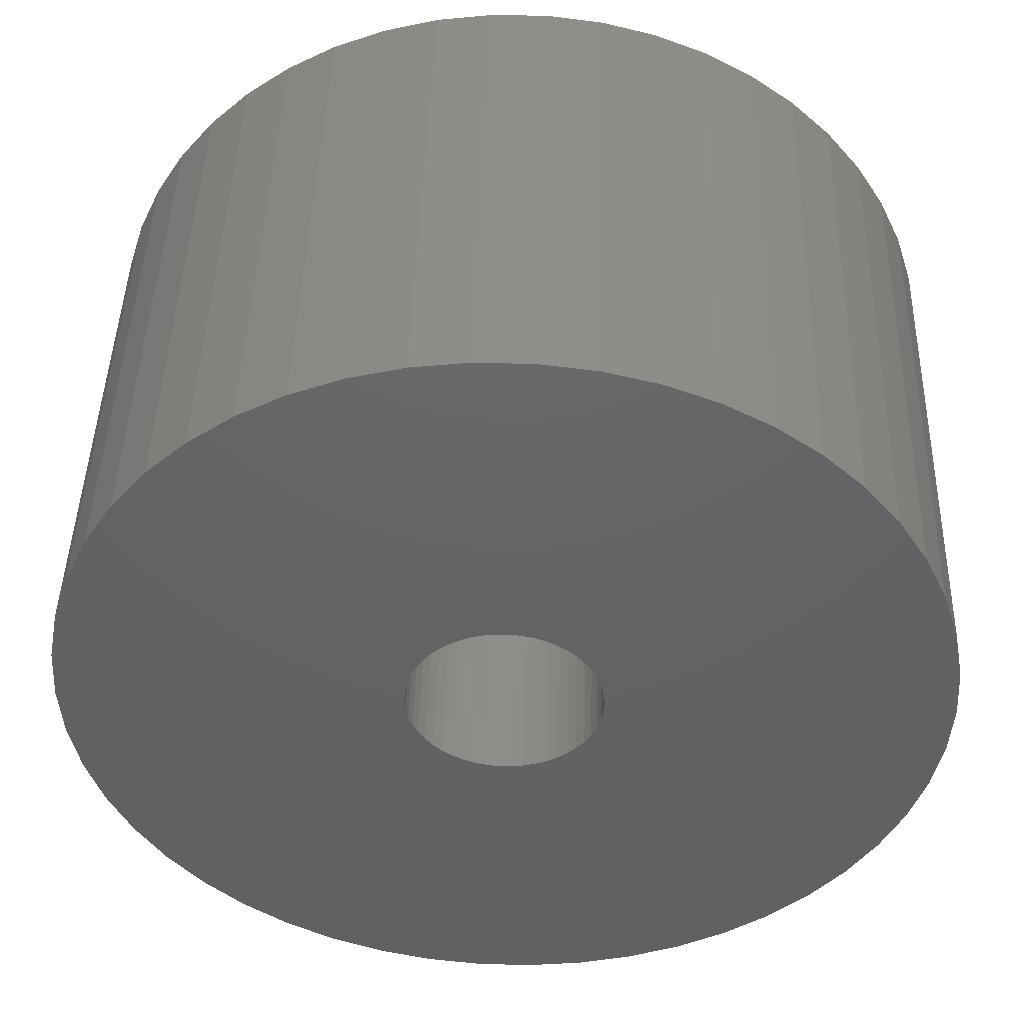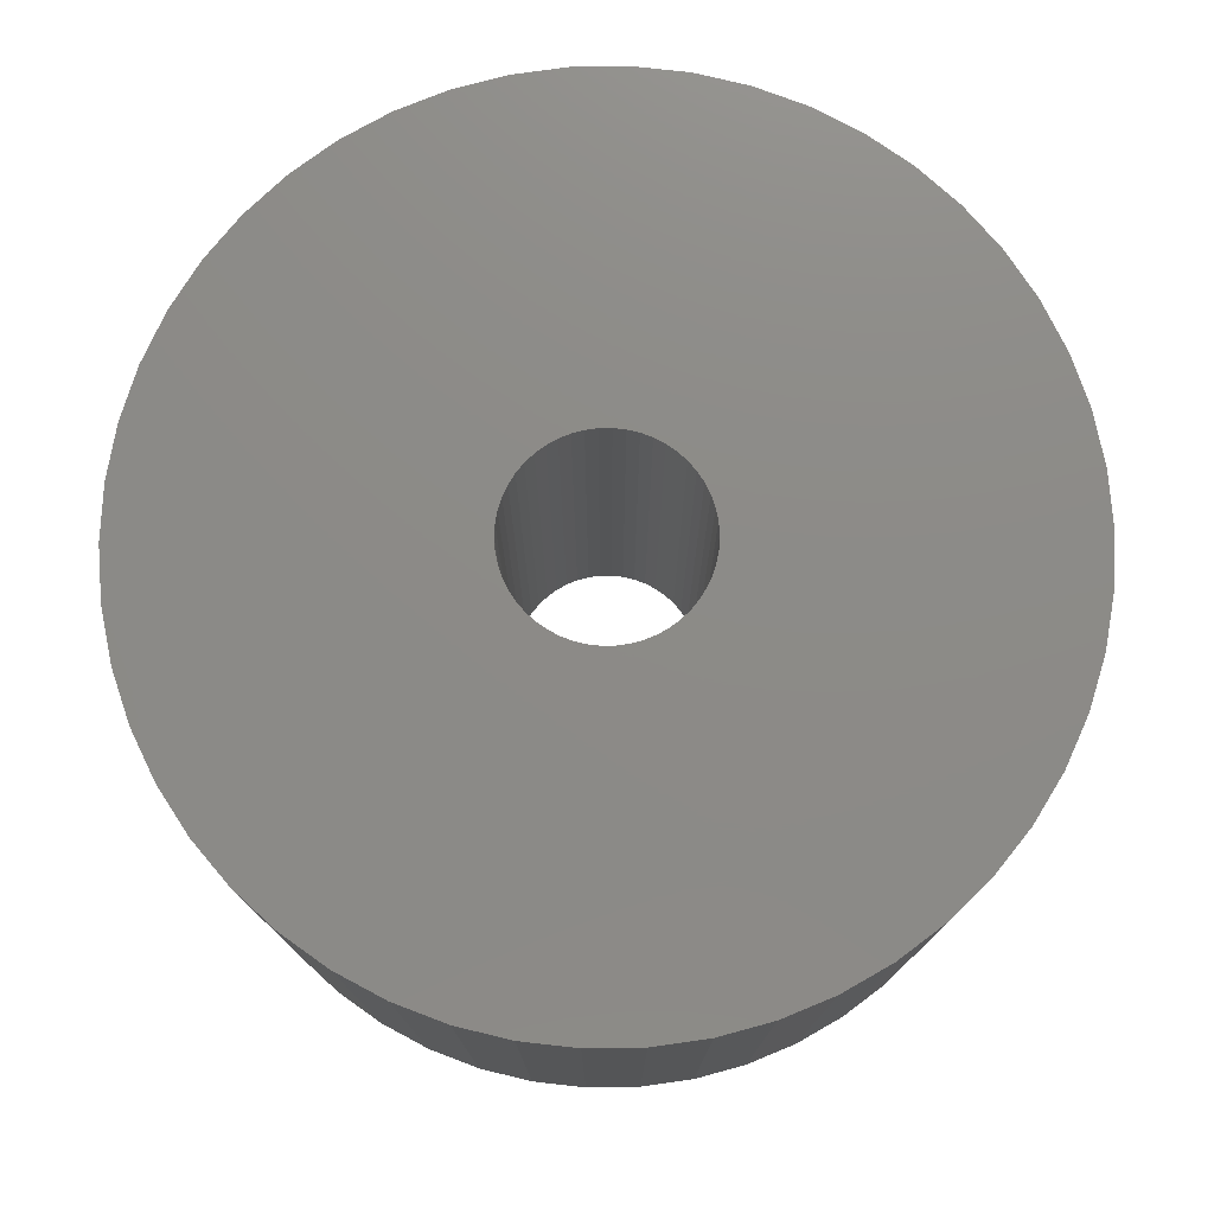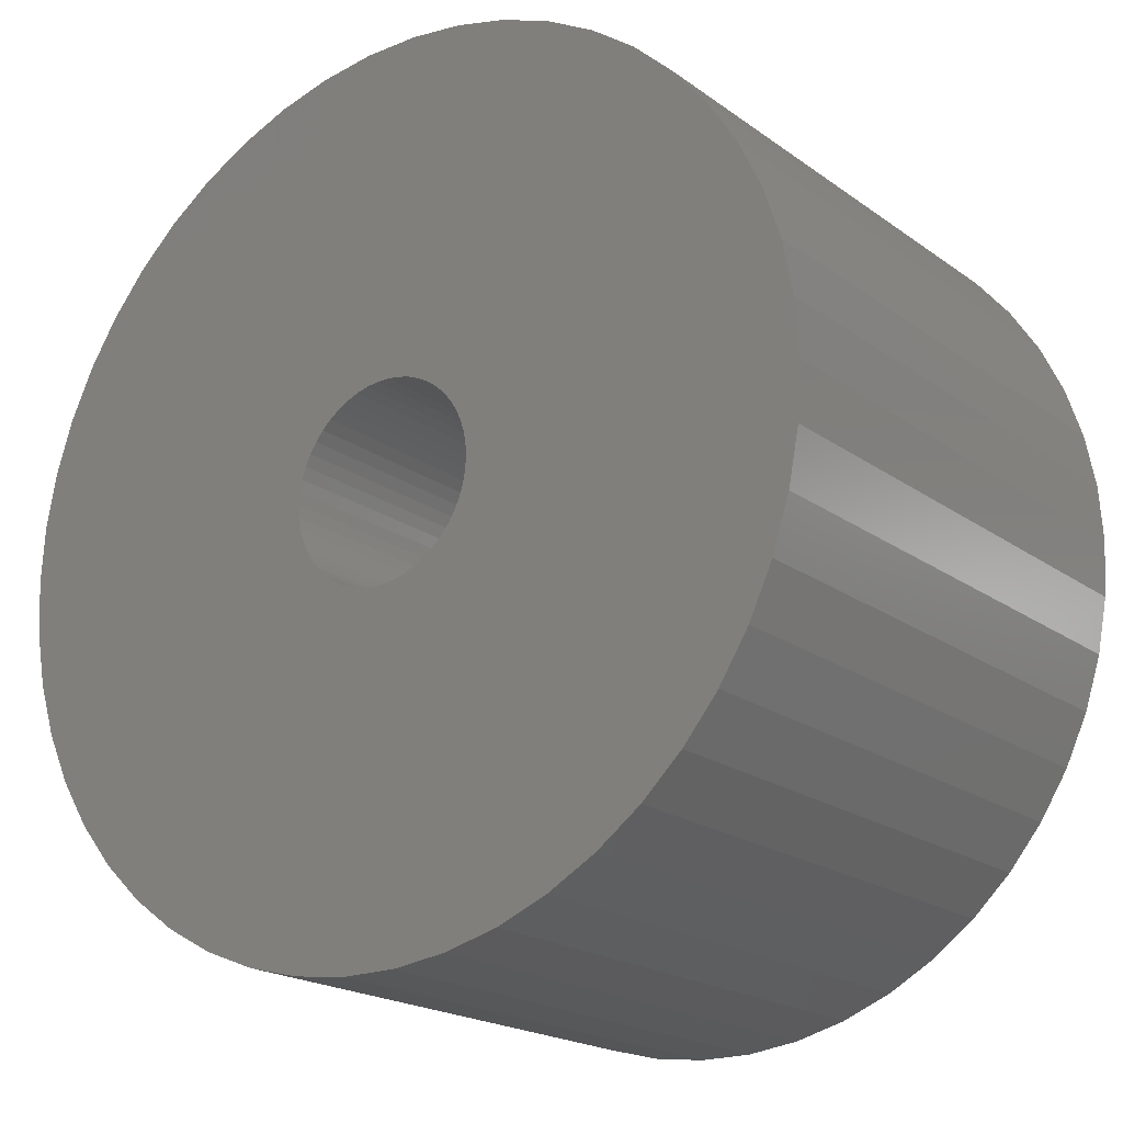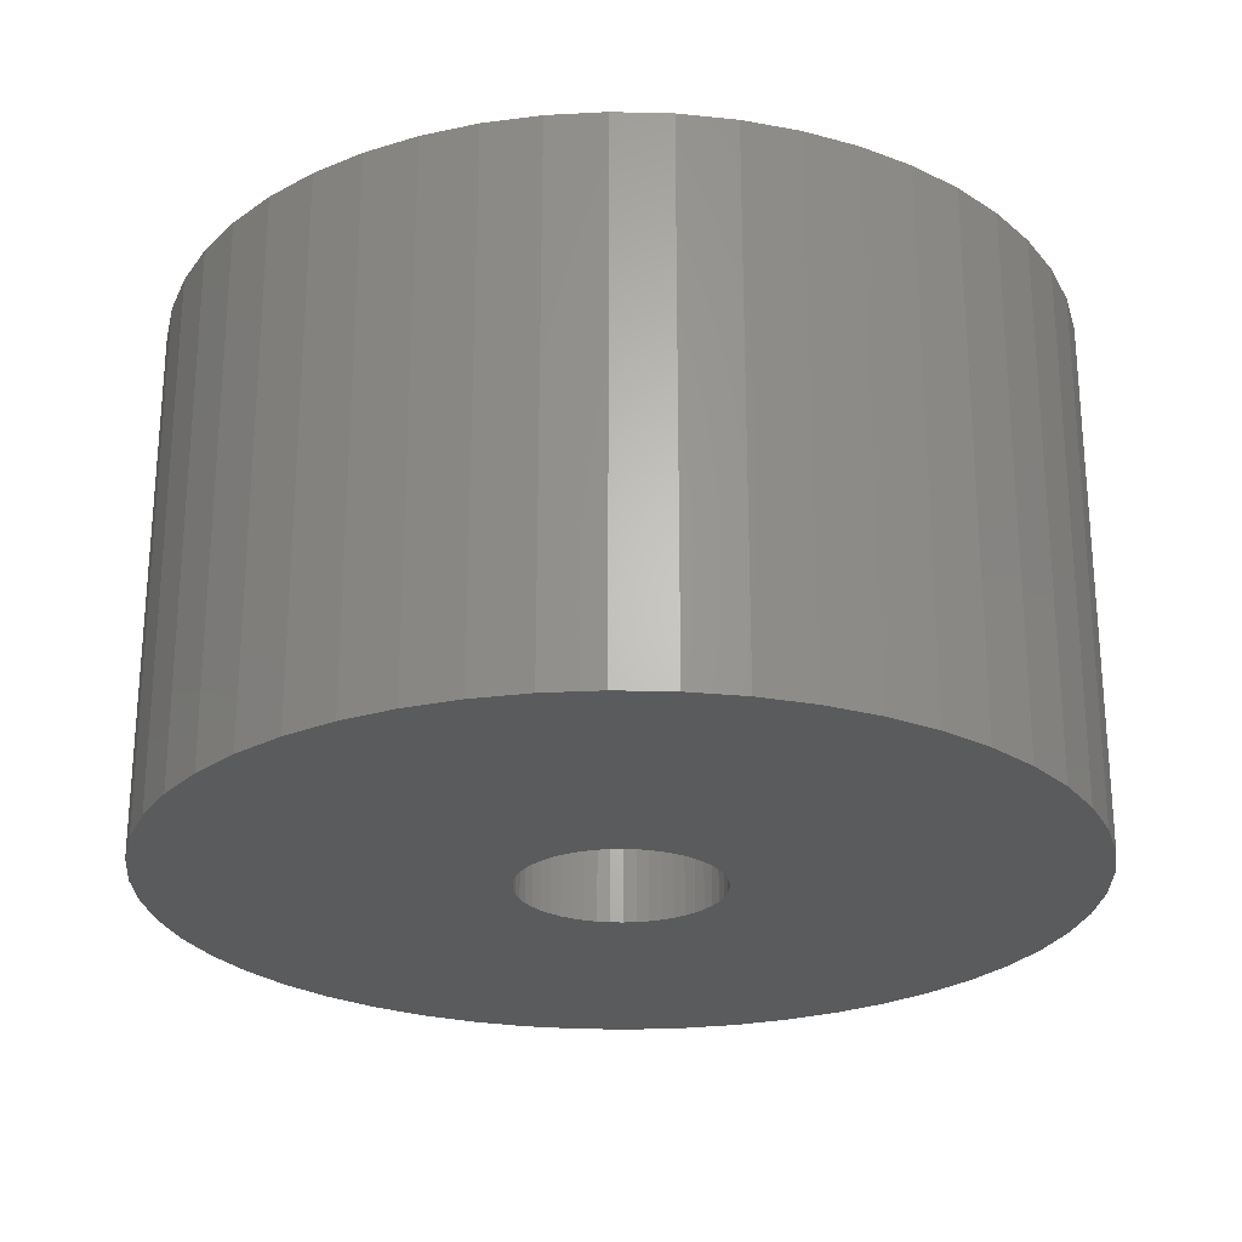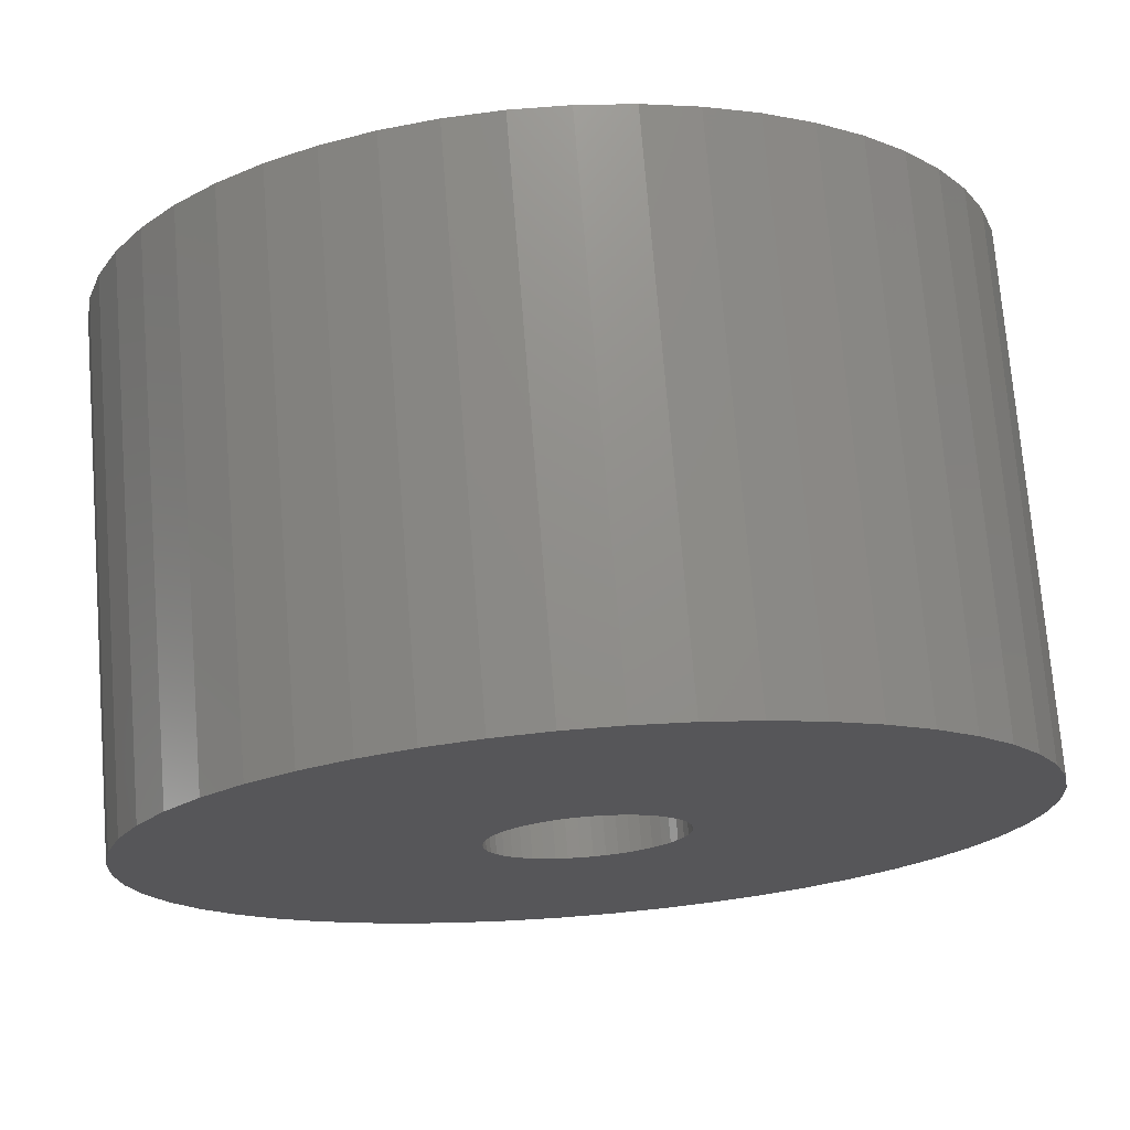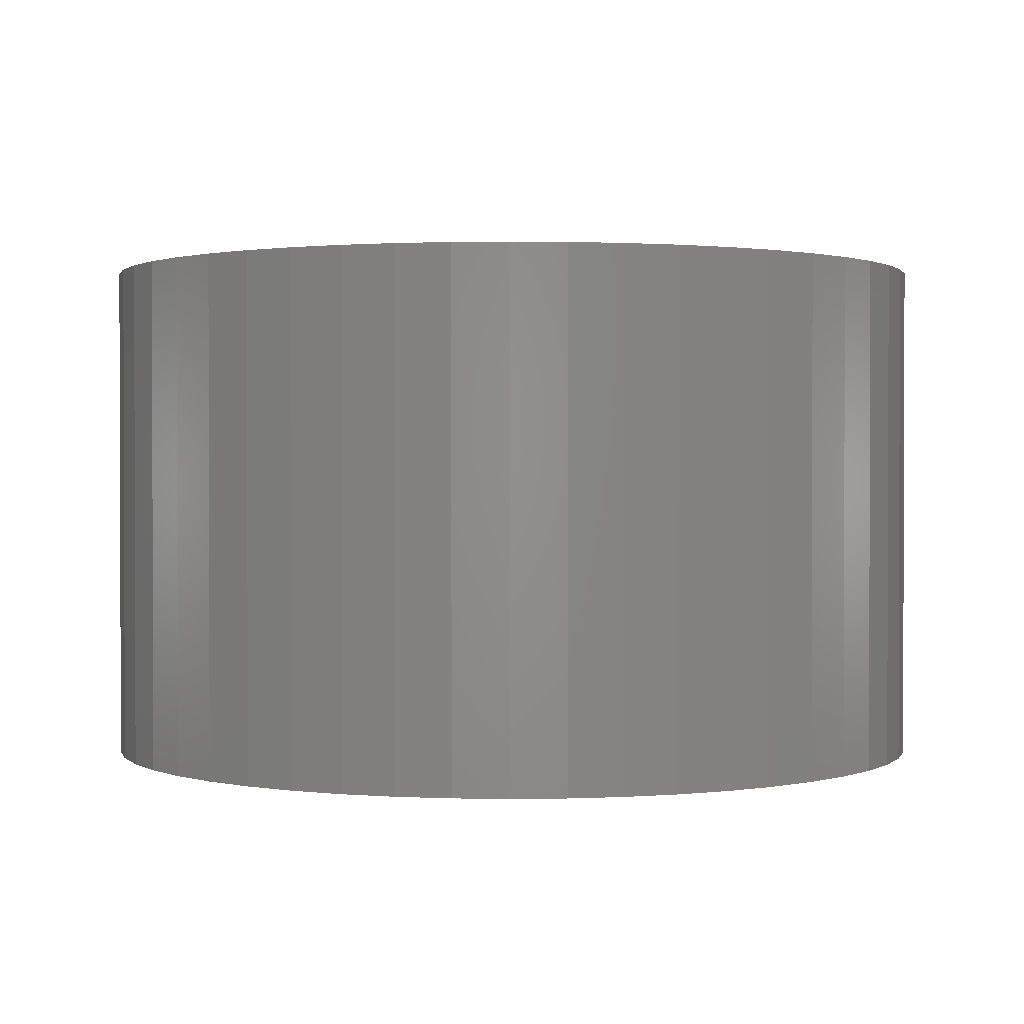
<metadata>
{"format":"stl","ext":"stl","renderer":"f3d","projection":"perspective","resolution":1024,"background":"white","views":[{"elev":44.7,"azim":-178.4,"up":"+Y"},{"elev":76.5,"azim":92.8,"up":"+Z"},{"elev":-19.8,"azim":-142.6,"up":"+Y"},{"elev":-25.1,"azim":-146.3,"up":"+Z"},{"elev":73.3,"azim":175.4,"up":"+Y"},{"elev":1.1,"azim":-89.7,"up":"+Z"}]}
</metadata>
<code>
# stl→obj: 200 verts, 400 faces
v 22.5 0 13.5
v 22.32 2.82 -13.5
v 22.32 2.82 13.5
v 22.5 0 -13.5
v -22.5 0 -13.5
v -22.32 2.82 13.5
v -22.32 2.82 -13.5
v -22.5 0 13.5
v 1.413 22.46 -13.5
v -1.413 22.46 13.5
v 1.413 22.46 13.5
v -1.413 22.46 -13.5
v -1.413 -22.46 -13.5
v 1.413 -22.46 13.5
v -1.413 -22.46 13.5
v 1.413 -22.46 -13.5
v 16.4 15.4 -13.5
v 14.34 17.34 13.5
v 16.4 15.4 13.5
v 14.34 17.34 -13.5
v -14.34 17.34 -13.5
v -16.4 15.4 13.5
v -14.34 17.34 13.5
v -16.4 15.4 -13.5
v -6.953 21.4 -13.5
v -9.58 20.36 13.5
v -6.953 21.4 13.5
v -9.58 20.36 -13.5
v 20.92 8.283 13.5
v 19.72 10.84 -13.5
v 19.72 10.84 13.5
v 20.92 8.283 -13.5
v 9.58 20.36 -13.5
v 6.953 21.4 13.5
v 9.58 20.36 13.5
v 6.953 21.4 -13.5
v 12.06 19 -13.5
v 12.06 19 13.5
v -20.92 8.283 -13.5
v -19.72 10.84 13.5
v -19.72 10.84 -13.5
v -20.92 8.283 13.5
v 5 0 13.5
v 4.961 0.6267 13.5
v 21.79 5.596 13.5
v 22.32 -2.82 13.5
v 4.843 1.243 13.5
v 4.961 -0.6267 13.5
v 4.649 1.841 13.5
v 21.79 -5.596 13.5
v 4.382 2.409 13.5
v 18.2 13.23 13.5
v 4.843 -1.243 13.5
v 4.045 2.939 13.5
v 20.92 -8.283 13.5
v 3.645 3.423 13.5
v 4.649 -1.841 13.5
v 3.187 3.853 13.5
v 19.72 -10.84 13.5
v 2.679 4.222 13.5
v 4.382 -2.409 13.5
v 2.129 4.524 13.5
v 18.2 -13.23 13.5
v 4.045 -2.939 13.5
v 1.545 4.755 13.5
v 4.216 22.1 13.5
v 0.9369 4.911 13.5
v 0.314 4.99 13.5
v -0.314 4.99 13.5
v -0.9369 4.911 13.5
v -4.216 22.1 13.5
v -1.545 4.755 13.5
v -2.129 4.524 13.5
v -2.679 4.222 13.5
v -12.06 19 13.5
v -3.187 3.853 13.5
v -3.645 3.423 13.5
v -4.045 2.939 13.5
v -18.2 13.23 13.5
v 16.4 -15.4 13.5
v 3.645 -3.423 13.5
v 14.34 -17.34 13.5
v 3.187 -3.853 13.5
v 12.06 -19 13.5
v 2.679 -4.222 13.5
v 9.58 -20.36 13.5
v 2.129 -4.524 13.5
v 6.953 -21.4 13.5
v 1.545 -4.755 13.5
v 4.216 -22.1 13.5
v 0.9369 -4.911 13.5
v 0.314 -4.99 13.5
v -0.314 -4.99 13.5
v -0.9369 -4.911 13.5
v -4.216 -22.1 13.5
v -1.545 -4.755 13.5
v -6.953 -21.4 13.5
v -2.129 -4.524 13.5
v -9.58 -20.36 13.5
v -2.679 -4.222 13.5
v -12.06 -19 13.5
v -3.187 -3.853 13.5
v -14.34 -17.34 13.5
v -3.645 -3.423 13.5
v -16.4 -15.4 13.5
v -4.045 -2.939 13.5
v -18.2 -13.23 13.5
v -4.382 -2.409 13.5
v -19.72 -10.84 13.5
v -4.649 -1.841 13.5
v -20.92 -8.283 13.5
v -4.843 -1.243 13.5
v -21.79 -5.596 13.5
v -4.961 -0.6267 13.5
v -22.32 -2.82 13.5
v -5 0 13.5
v -4.382 2.409 13.5
v -4.649 1.841 13.5
v -4.843 1.243 13.5
v -21.79 5.596 13.5
v -4.961 0.6267 13.5
v -4.216 22.1 -13.5
v -20.92 -8.283 -13.5
v -21.79 -5.596 -13.5
v 6.953 -21.4 -13.5
v 9.58 -20.36 -13.5
v 21.79 5.596 -13.5
v 18.2 13.23 -13.5
v 4.216 22.1 -13.5
v -18.2 13.23 -13.5
v -21.79 5.596 -13.5
v -12.06 19 -13.5
v 22.32 -2.82 -13.5
v 12.06 -19 -13.5
v 14.34 -17.34 -13.5
v 16.4 -15.4 -13.5
v 20.92 -8.283 -13.5
v 19.72 -10.84 -13.5
v 21.79 -5.596 -13.5
v 18.2 -13.23 -13.5
v -16.4 -15.4 -13.5
v -14.34 -17.34 -13.5
v -18.2 -13.23 -13.5
v -19.72 -10.84 -13.5
v 5 0 -13.5
v 4.961 -0.6267 -13.5
v 4.843 -1.243 -13.5
v 4.961 0.6267 -13.5
v 4.649 -1.841 -13.5
v 4.382 -2.409 -13.5
v 4.843 1.243 -13.5
v 4.045 -2.939 -13.5
v 3.645 -3.423 -13.5
v 4.649 1.841 -13.5
v 3.187 -3.853 -13.5
v 2.679 -4.222 -13.5
v 4.382 2.409 -13.5
v 2.129 -4.524 -13.5
v 4.045 2.939 -13.5
v 1.545 -4.755 -13.5
v 4.216 -22.1 -13.5
v 0.9369 -4.911 -13.5
v 0.314 -4.99 -13.5
v -0.314 -4.99 -13.5
v -0.9369 -4.911 -13.5
v -4.216 -22.1 -13.5
v -1.545 -4.755 -13.5
v -6.953 -21.4 -13.5
v -2.129 -4.524 -13.5
v -9.58 -20.36 -13.5
v -2.679 -4.222 -13.5
v -12.06 -19 -13.5
v -3.187 -3.853 -13.5
v -3.645 -3.423 -13.5
v -4.045 -2.939 -13.5
v 3.645 3.423 -13.5
v 3.187 3.853 -13.5
v 2.679 4.222 -13.5
v 2.129 4.524 -13.5
v 1.545 4.755 -13.5
v 0.9369 4.911 -13.5
v 0.314 4.99 -13.5
v -0.314 4.99 -13.5
v -0.9369 4.911 -13.5
v -1.545 4.755 -13.5
v -2.129 4.524 -13.5
v -2.679 4.222 -13.5
v -3.187 3.853 -13.5
v -3.645 3.423 -13.5
v -4.045 2.939 -13.5
v -4.382 2.409 -13.5
v -4.649 1.841 -13.5
v -4.843 1.243 -13.5
v -4.961 0.6267 -13.5
v -5 0 -13.5
v -4.382 -2.409 -13.5
v -4.649 -1.841 -13.5
v -4.843 -1.243 -13.5
v -4.961 -0.6267 -13.5
v -22.32 -2.82 -13.5
f 1 2 3
f 2 1 4
f 5 6 7
f 6 5 8
f 9 10 11
f 10 9 12
f 13 14 15
f 14 13 16
f 17 18 19
f 18 17 20
f 21 22 23
f 22 21 24
f 25 26 27
f 26 25 28
f 29 30 31
f 30 29 32
f 33 34 35
f 34 33 36
f 37 35 38
f 35 37 33
f 39 40 41
f 40 39 42
f 43 1 3
f 44 3 45
f 1 43 46
f 47 45 29
f 48 46 43
f 49 29 31
f 46 48 50
f 51 31 52
f 53 50 48
f 54 52 19
f 50 53 55
f 56 19 18
f 57 55 53
f 58 18 38
f 55 57 59
f 60 38 35
f 61 59 57
f 62 35 34
f 59 61 63
f 64 63 61
f 3 44 43
f 45 47 44
f 29 49 47
f 31 51 49
f 65 34 66
f 52 54 51
f 19 56 54
f 18 58 56
f 38 60 58
f 35 62 60
f 34 65 62
f 67 66 11
f 66 67 65
f 11 68 67
f 11 69 68
f 10 69 11
f 69 10 70
f 71 70 10
f 70 71 72
f 27 72 71
f 72 27 73
f 26 73 27
f 73 26 74
f 75 74 26
f 74 75 76
f 23 76 75
f 76 23 77
f 22 77 23
f 77 22 78
f 79 78 22
f 63 64 80
f 81 80 64
f 80 81 82
f 83 82 81
f 82 83 84
f 85 84 83
f 84 85 86
f 87 86 85
f 86 87 88
f 89 88 87
f 88 89 90
f 91 90 89
f 90 91 14
f 92 14 91
f 93 14 92
f 15 93 94
f 93 15 14
f 95 94 96
f 97 96 98
f 99 98 100
f 101 100 102
f 103 102 104
f 105 104 106
f 94 95 15
f 107 106 108
f 109 108 110
f 111 110 112
f 113 112 114
f 115 114 116
f 78 79 117
f 96 97 95
f 40 117 79
f 98 99 97
f 117 40 118
f 100 101 99
f 42 118 40
f 102 103 101
f 118 42 119
f 104 105 103
f 120 119 42
f 106 107 105
f 119 120 121
f 108 109 107
f 6 121 120
f 110 111 109
f 121 6 116
f 112 113 111
f 8 116 6
f 114 115 113
f 116 8 115
f 122 27 71
f 27 122 25
f 123 113 124
f 113 123 111
f 125 86 88
f 86 125 126
f 45 32 29
f 32 45 127
f 3 127 45
f 127 3 2
f 52 17 19
f 17 52 128
f 31 128 52
f 128 31 30
f 36 66 34
f 66 36 129
f 129 11 66
f 11 129 9
f 20 38 18
f 38 20 37
f 41 79 130
f 79 41 40
f 130 22 24
f 22 130 79
f 131 42 39
f 42 131 120
f 7 120 131
f 120 7 6
f 28 75 26
f 75 28 132
f 132 23 75
f 23 132 21
f 12 71 10
f 71 12 122
f 46 4 1
f 4 46 133
f 126 84 86
f 84 126 134
f 135 80 82
f 80 135 136
f 59 137 55
f 137 59 138
f 55 139 50
f 139 55 137
f 80 140 63
f 140 80 136
f 141 103 105
f 103 141 142
f 143 109 144
f 109 143 107
f 145 4 133
f 146 133 139
f 4 145 2
f 147 139 137
f 148 2 145
f 149 137 138
f 2 148 127
f 150 138 140
f 151 127 148
f 152 140 136
f 127 151 32
f 153 136 135
f 154 32 151
f 155 135 134
f 32 154 30
f 156 134 126
f 157 30 154
f 158 126 125
f 30 157 128
f 159 128 157
f 133 146 145
f 139 147 146
f 137 149 147
f 138 150 149
f 160 125 161
f 140 152 150
f 136 153 152
f 135 155 153
f 134 156 155
f 126 158 156
f 125 160 158
f 162 161 16
f 161 162 160
f 16 163 162
f 16 164 163
f 13 164 16
f 164 13 165
f 166 165 13
f 165 166 167
f 168 167 166
f 167 168 169
f 170 169 168
f 169 170 171
f 172 171 170
f 171 172 173
f 142 173 172
f 173 142 174
f 141 174 142
f 174 141 175
f 143 175 141
f 128 159 17
f 176 17 159
f 17 176 20
f 177 20 176
f 20 177 37
f 178 37 177
f 37 178 33
f 179 33 178
f 33 179 36
f 180 36 179
f 36 180 129
f 181 129 180
f 129 181 9
f 182 9 181
f 183 9 182
f 12 183 184
f 183 12 9
f 122 184 185
f 25 185 186
f 28 186 187
f 132 187 188
f 21 188 189
f 24 189 190
f 184 122 12
f 130 190 191
f 41 191 192
f 39 192 193
f 131 193 194
f 7 194 195
f 175 143 196
f 185 25 122
f 144 196 143
f 186 28 25
f 196 144 197
f 187 132 28
f 123 197 144
f 188 21 132
f 197 123 198
f 189 24 21
f 124 198 123
f 190 130 24
f 198 124 199
f 191 41 130
f 200 199 124
f 192 39 41
f 199 200 195
f 193 131 39
f 5 195 200
f 194 7 131
f 195 5 7
f 161 88 90
f 88 161 125
f 16 90 14
f 90 16 161
f 50 133 46
f 133 50 139
f 134 82 84
f 82 134 135
f 63 138 59
f 138 63 140
f 166 15 95
f 15 166 13
f 170 97 99
f 97 170 168
f 168 95 97
f 95 168 166
f 141 107 143
f 107 141 105
f 144 111 123
f 111 144 109
f 124 115 200
f 115 124 113
f 200 8 5
f 8 200 115
f 172 99 101
f 99 172 170
f 142 101 103
f 101 142 172
f 119 192 118
f 192 119 193
f 157 54 159
f 54 157 51
f 181 65 67
f 65 181 180
f 180 62 65
f 62 180 179
f 186 72 73
f 72 186 185
f 118 191 117
f 191 118 192
f 147 48 146
f 48 147 53
f 177 56 58
f 56 177 176
f 179 60 62
f 60 179 178
f 78 189 77
f 189 78 190
f 185 70 72
f 70 185 184
f 189 76 77
f 76 189 188
f 145 44 148
f 44 145 43
f 173 104 102
f 104 173 174
f 108 197 110
f 197 108 196
f 156 87 85
f 87 156 158
f 159 56 176
f 56 159 54
f 183 68 69
f 68 183 182
f 178 58 60
f 58 178 177
f 116 194 121
f 194 116 195
f 117 190 78
f 190 117 191
f 184 69 70
f 69 184 183
f 188 74 76
f 74 188 187
f 187 73 74
f 73 187 186
f 146 43 145
f 43 146 48
f 153 64 152
f 64 153 81
f 104 175 106
f 175 104 174
f 162 92 91
f 92 162 163
f 154 51 157
f 51 154 49
f 151 49 154
f 49 151 47
f 148 47 151
f 47 148 44
f 182 67 68
f 67 182 181
f 121 193 119
f 193 121 194
f 150 57 149
f 57 150 61
f 149 53 147
f 53 149 57
f 152 61 150
f 61 152 64
f 169 100 98
f 100 169 171
f 165 96 94
f 96 165 167
f 164 94 93
f 94 164 165
f 114 195 116
f 195 114 199
f 110 198 112
f 198 110 197
f 158 89 87
f 89 158 160
f 160 91 89
f 91 160 162
f 153 83 81
f 83 153 155
f 163 93 92
f 93 163 164
f 171 102 100
f 102 171 173
f 112 199 114
f 199 112 198
f 106 196 108
f 196 106 175
f 155 85 83
f 85 155 156
f 167 98 96
f 98 167 169

</code>
